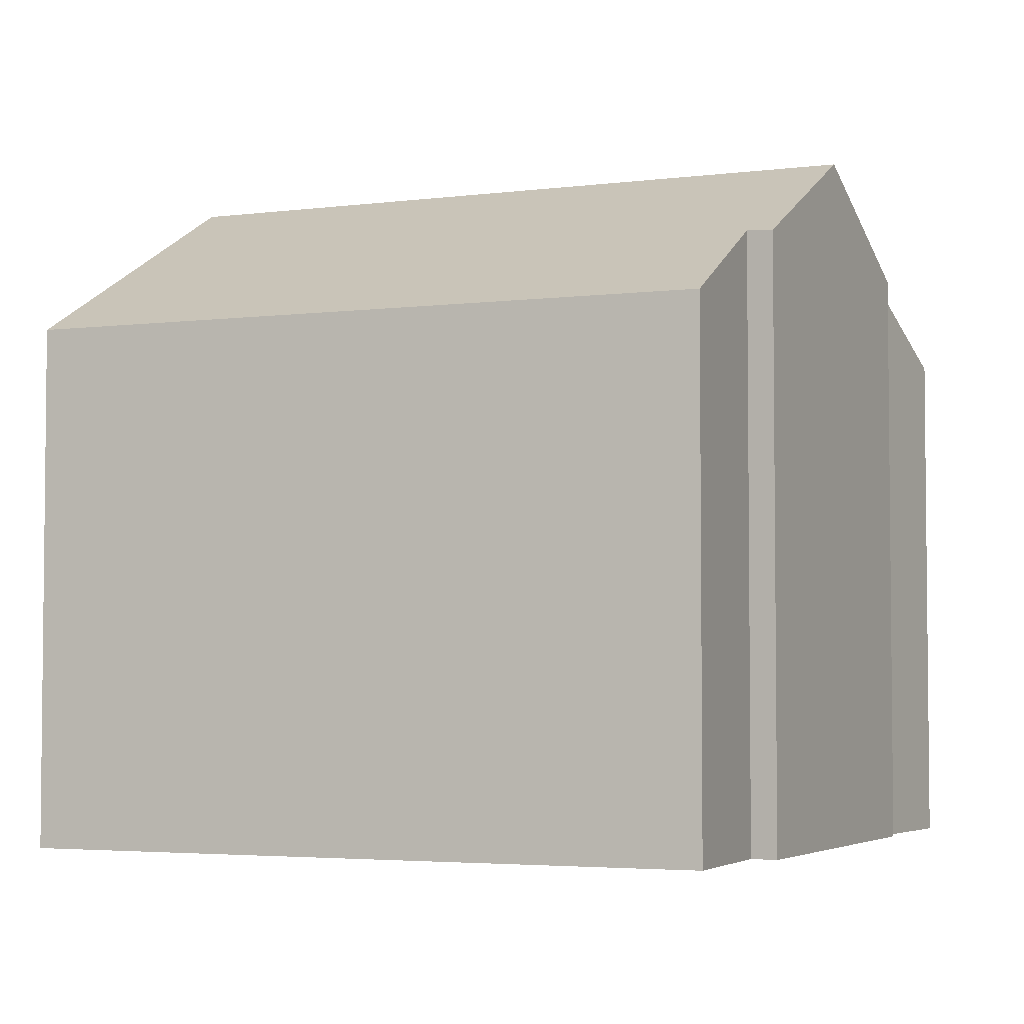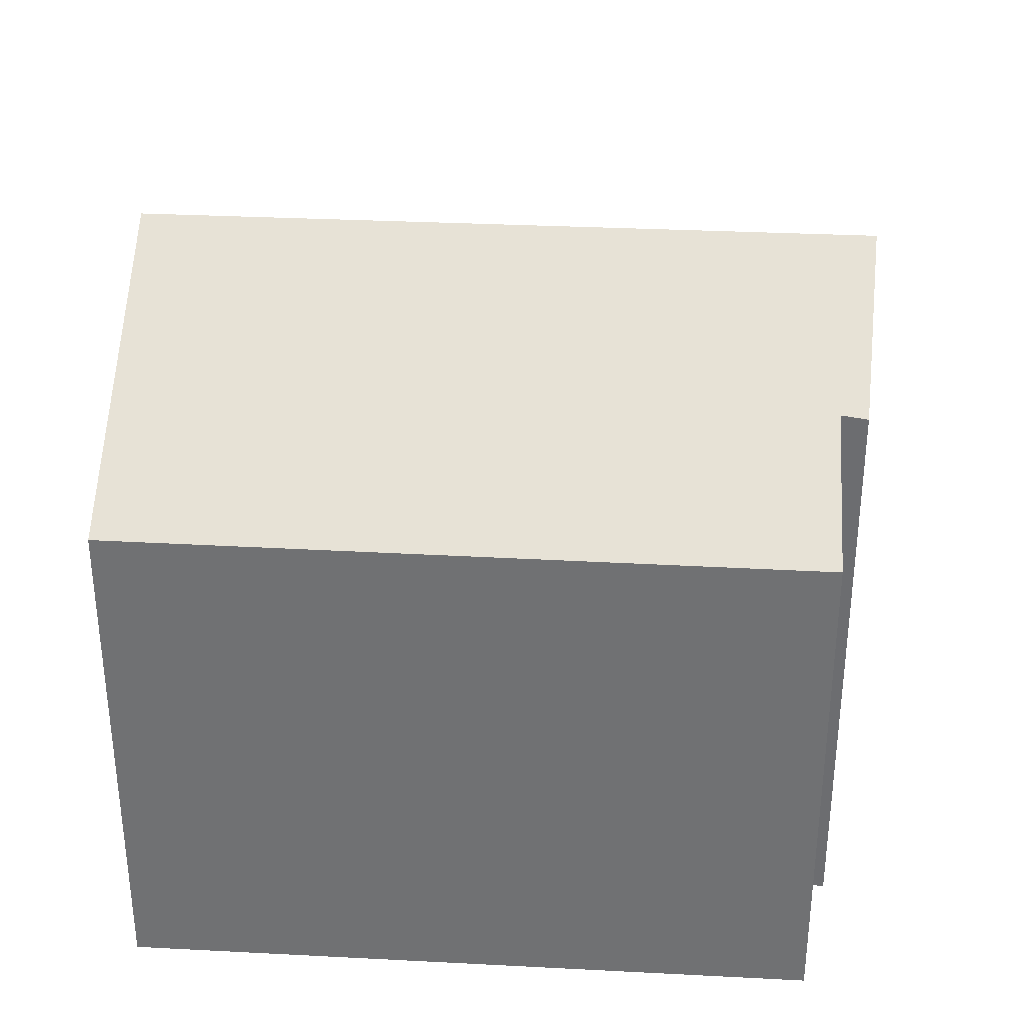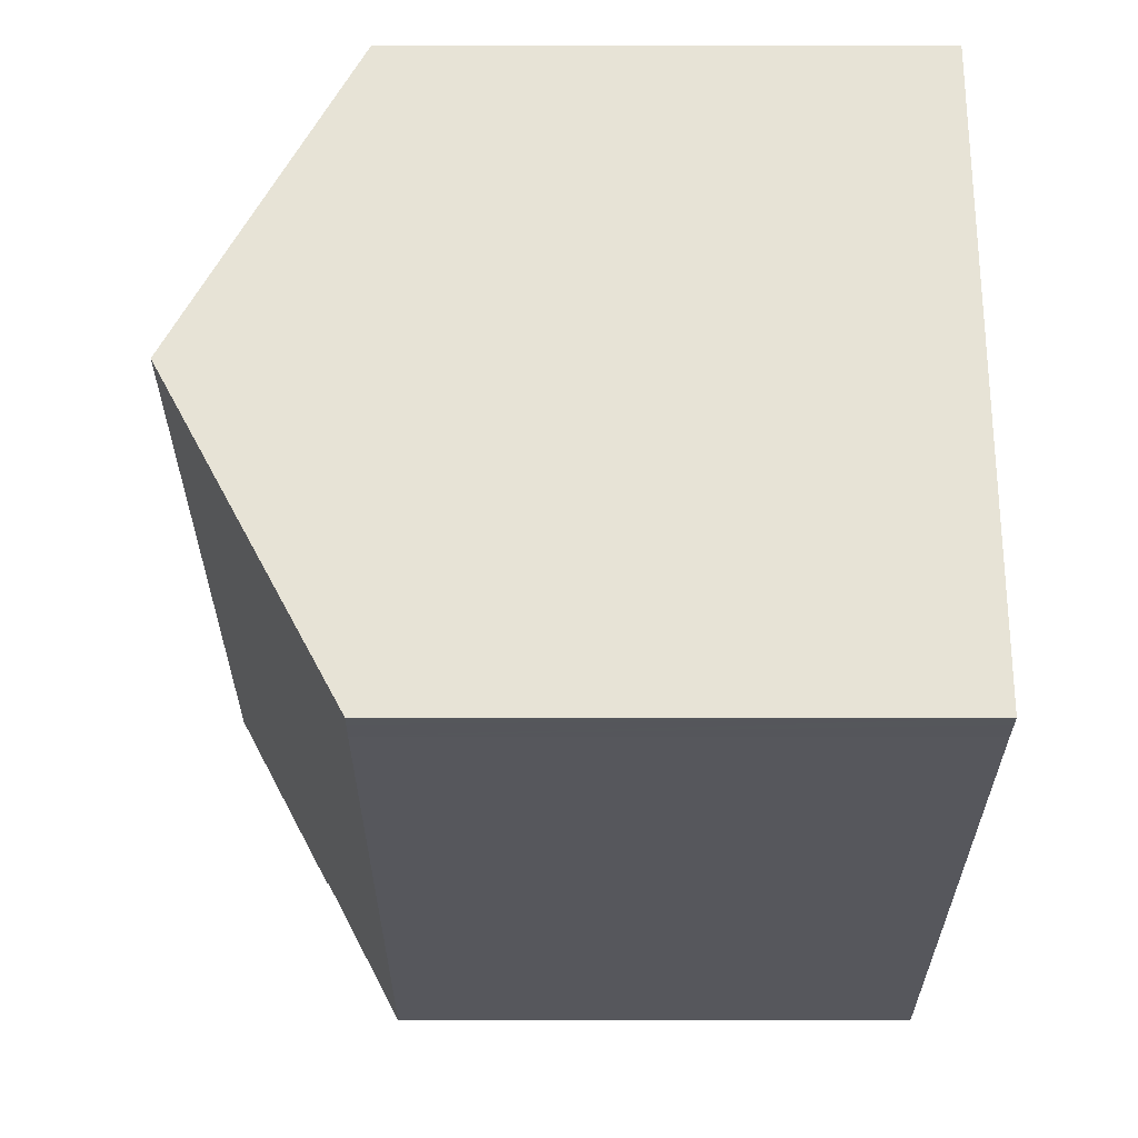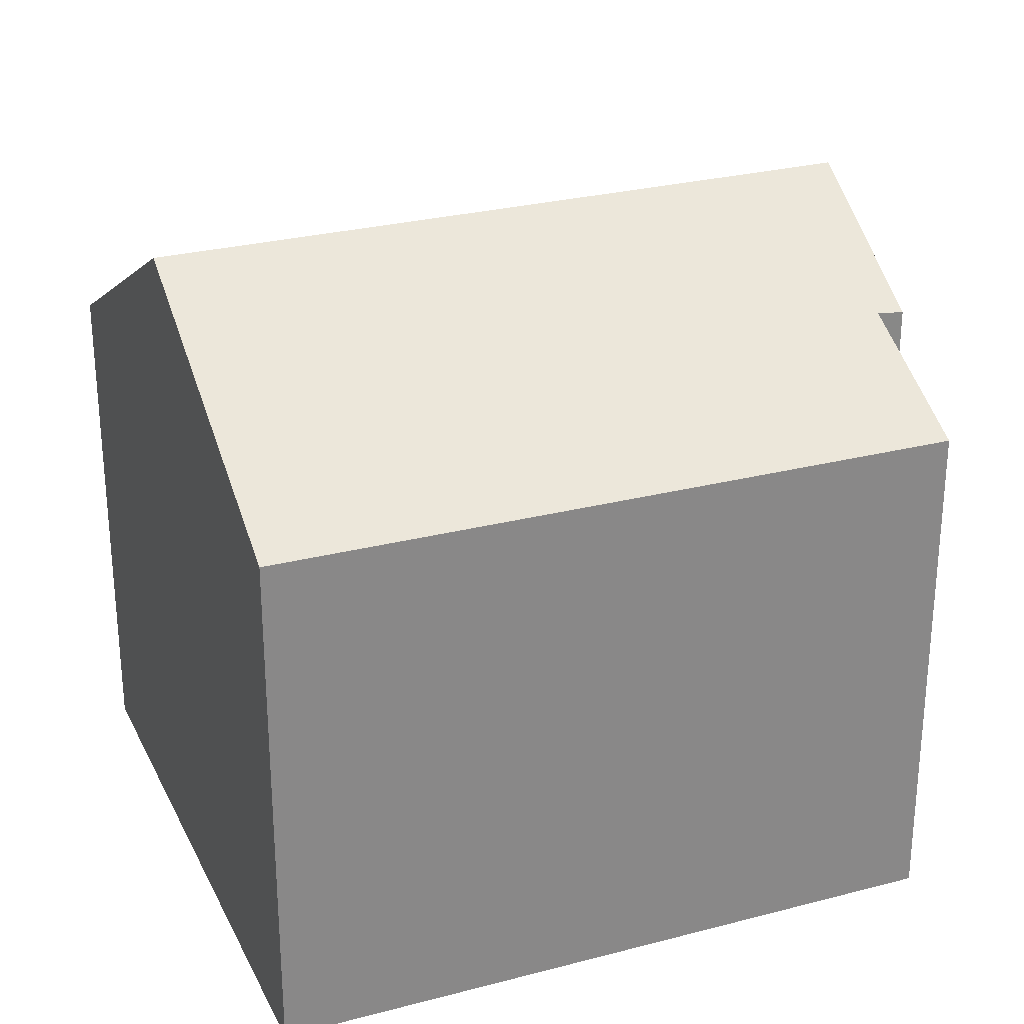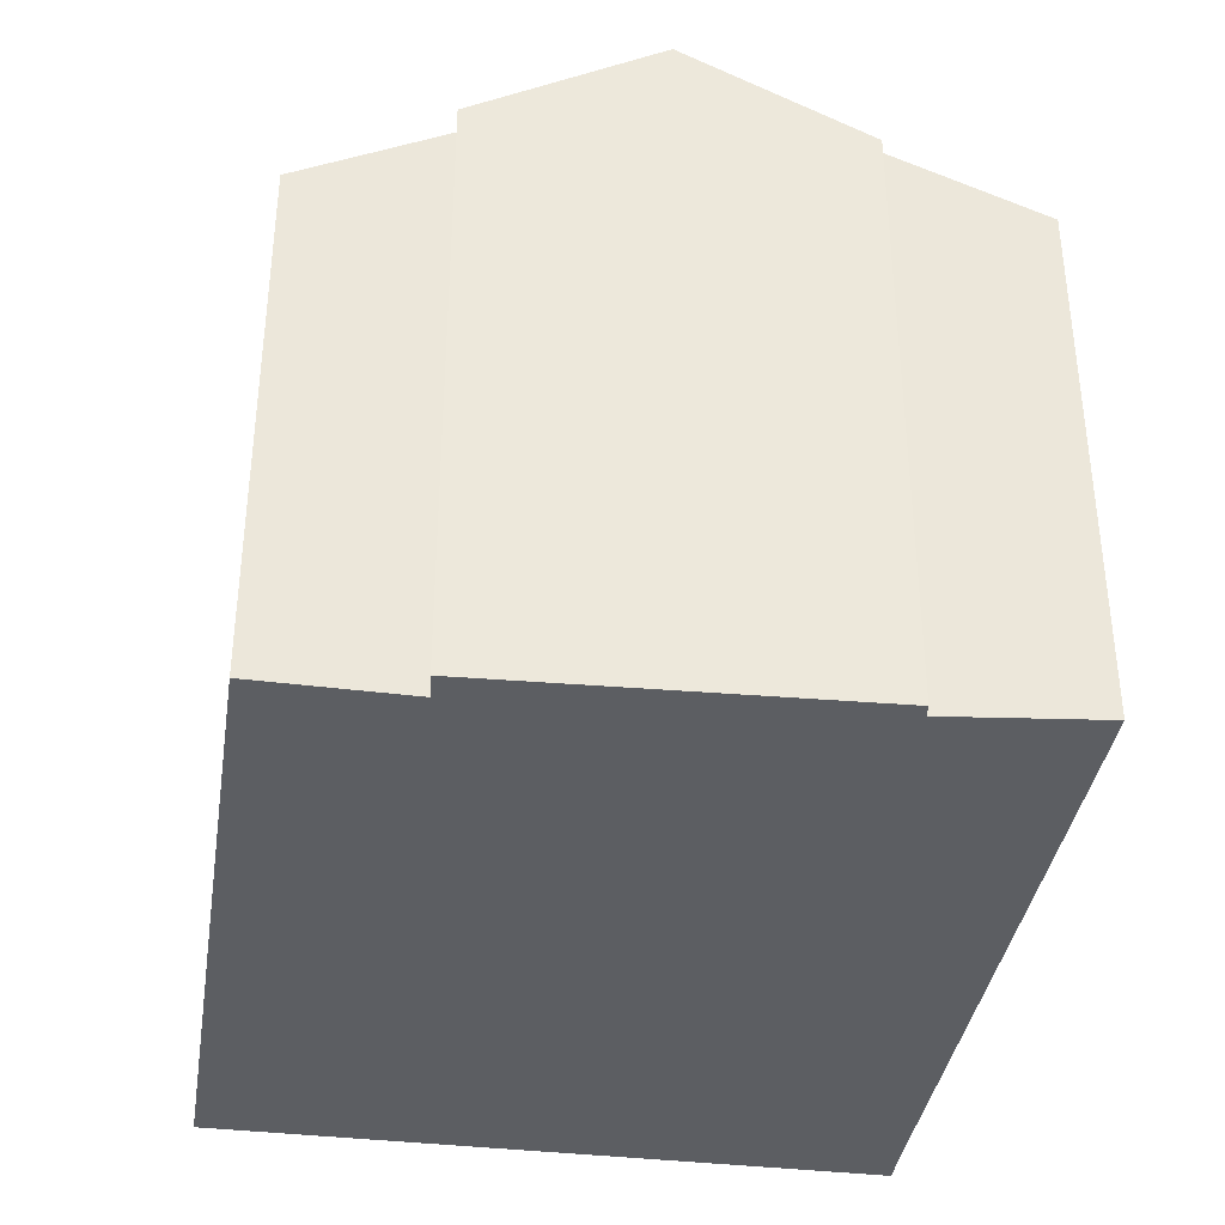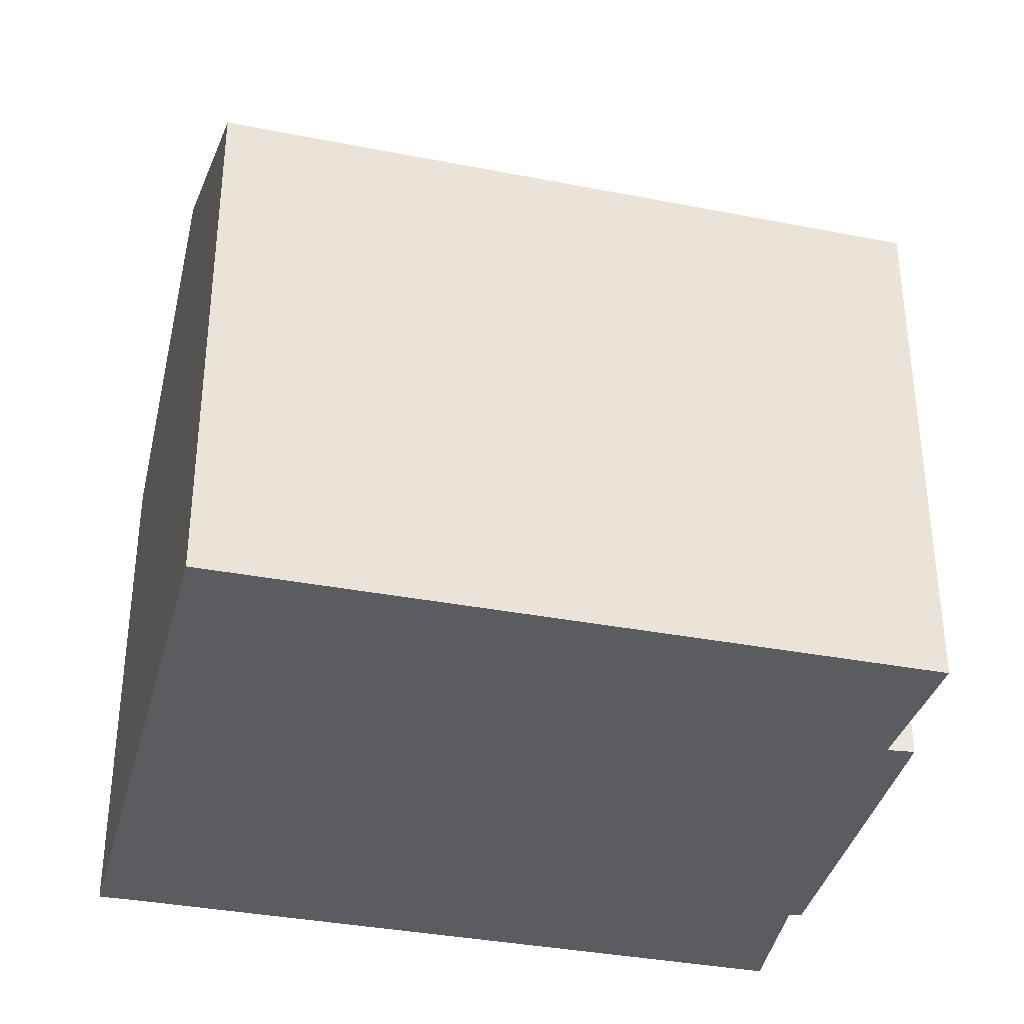
<metadata>
{"format":"obj","ext":"obj","renderer":"f3d","projection":"perspective","resolution":1024,"background":"white","views":[{"elev":-3.8,"azim":12.8,"up":"+Y"},{"elev":34.3,"azim":-6.5,"up":"+Y"},{"elev":-37.8,"azim":-90.0,"up":"+Z"},{"elev":27.3,"azim":-32.5,"up":"+Y"},{"elev":-37.7,"azim":70.8,"up":"+Y"},{"elev":-35.2,"azim":-25.0,"up":"+Y"}]}
</metadata>
<code>
v  12.35 9.361 2.295
v  12.79 10.76 -0.298
v  12.07 9.362 2.244
v  0 9.395 5.753e-16
v  14.02 12.5 -3.395
v  1.073 12.5 -5.735
v  13.26 10.73 -0.156
v  1.237 12.02 -6.612
v  14.77 10.78 -6.543
v  14.54 10.77 -6.609
v  2.153 9.374 -11.51
v  2.813 9.382 -11.37
v  15.32 9.374 -9.129
v  2.39 9.377 -11.46
v  2.153 7.047e-16 -11.51
v  2.39 7.017e-16 -11.46
v  2.813 6.964e-16 -11.37
v  14.77 4.006e-16 -6.543
v  14.54 4.047e-16 -6.609
v  15.32 5.59e-16 -9.129
v  0 0 0
v  1.073 3.512e-16 -5.735
v  1.237 4.049e-16 -6.612
v  12.07 -1.374e-16 2.244
v  12.35 -1.405e-16 2.295
v  12.79 1.825e-17 -0.298
v  13.26 9.552e-18 -0.156
v  14.02 2.079e-16 -3.395
g defaultobject
f 1 2 3
f 4 5 6
f 5 4 2
f 2 4 3
f 5 2 7
f 5 8 6
f 8 5 9
f 8 9 10
f 8 10 11
f 11 10 12
f 12 10 13
f 11 12 14
f 14 15 11
f 15 14 12
f 15 12 16
f 16 12 17
f 18 10 9
f 10 18 19
f 13 17 12
f 17 13 20
f 15 8 11
f 8 15 6
f 6 15 4
f 4 15 21
f 21 15 22
f 22 15 23
f 21 3 4
f 3 21 24
f 3 24 1
f 1 24 25
f 26 7 2
f 7 26 27
f 1 26 2
f 26 1 25
f 7 9 5
f 9 7 27
f 9 27 18
f 18 27 28
f 19 13 10
f 13 19 20
f 24 26 25
f 26 24 21
f 26 21 28
f 28 21 18
f 18 21 19
f 19 21 20
f 20 21 17
f 17 21 22
f 17 22 23
f 17 23 15
f 17 15 16
f 28 27 26

</code>
